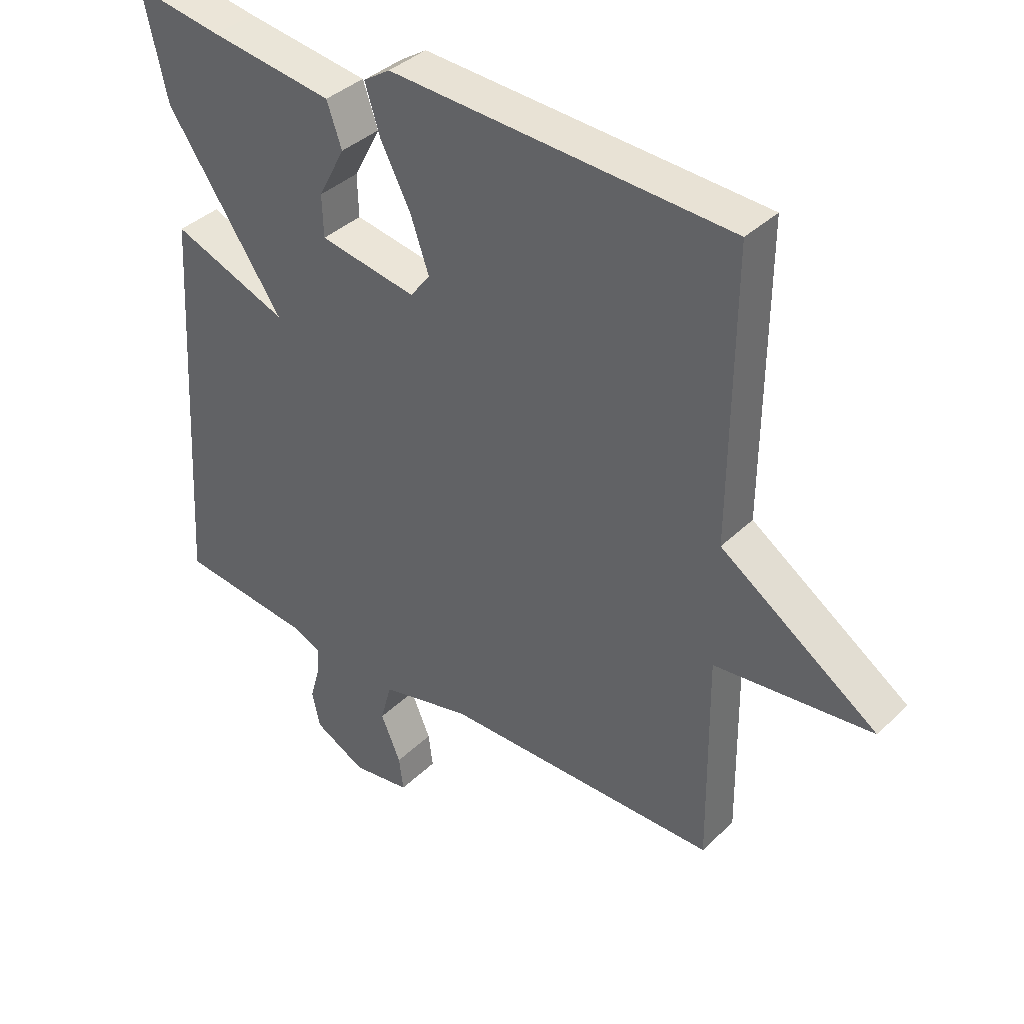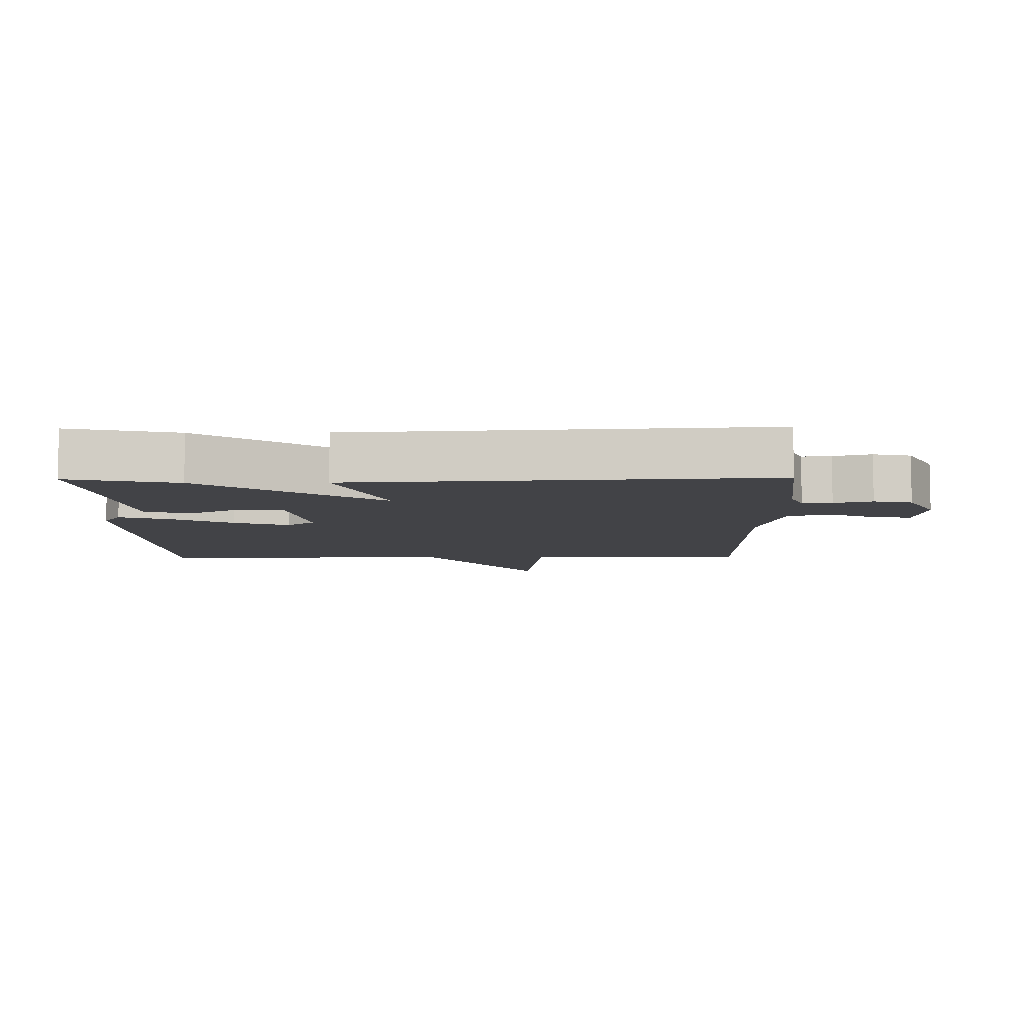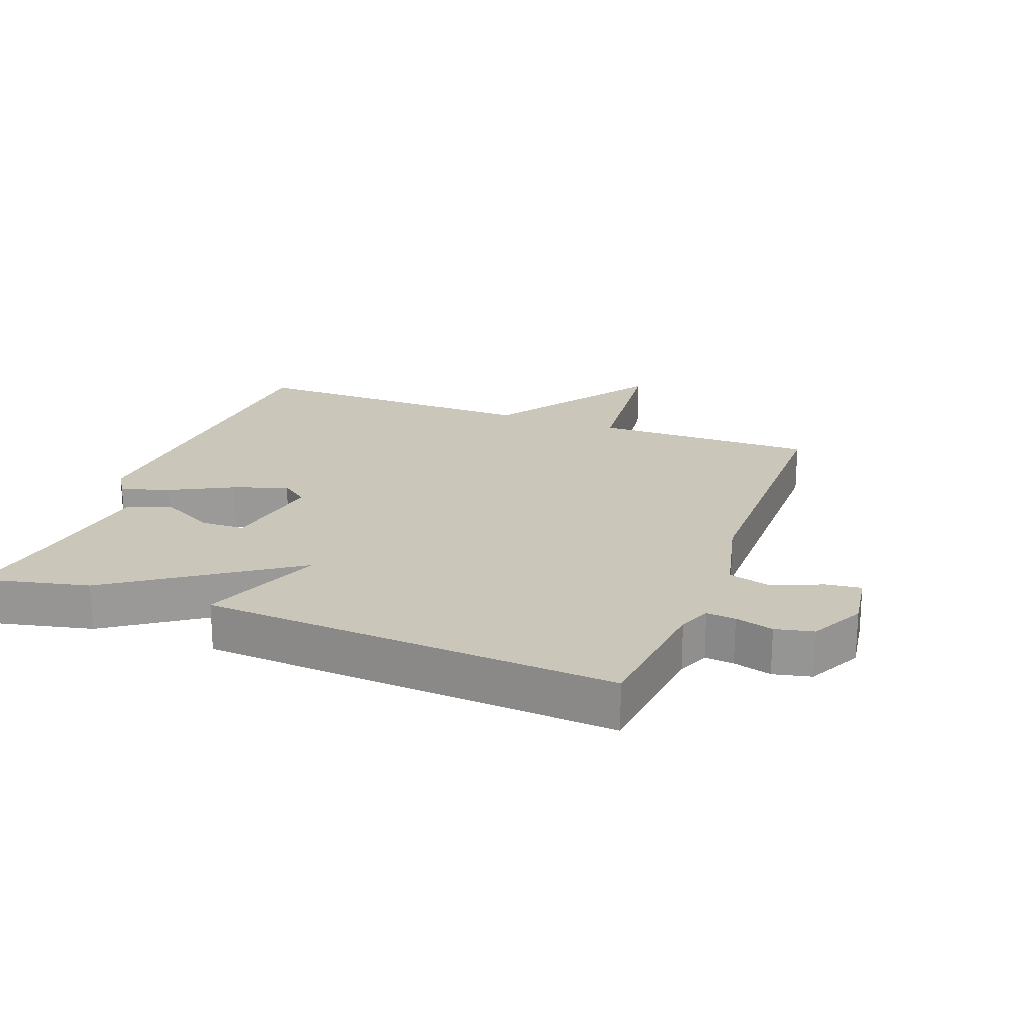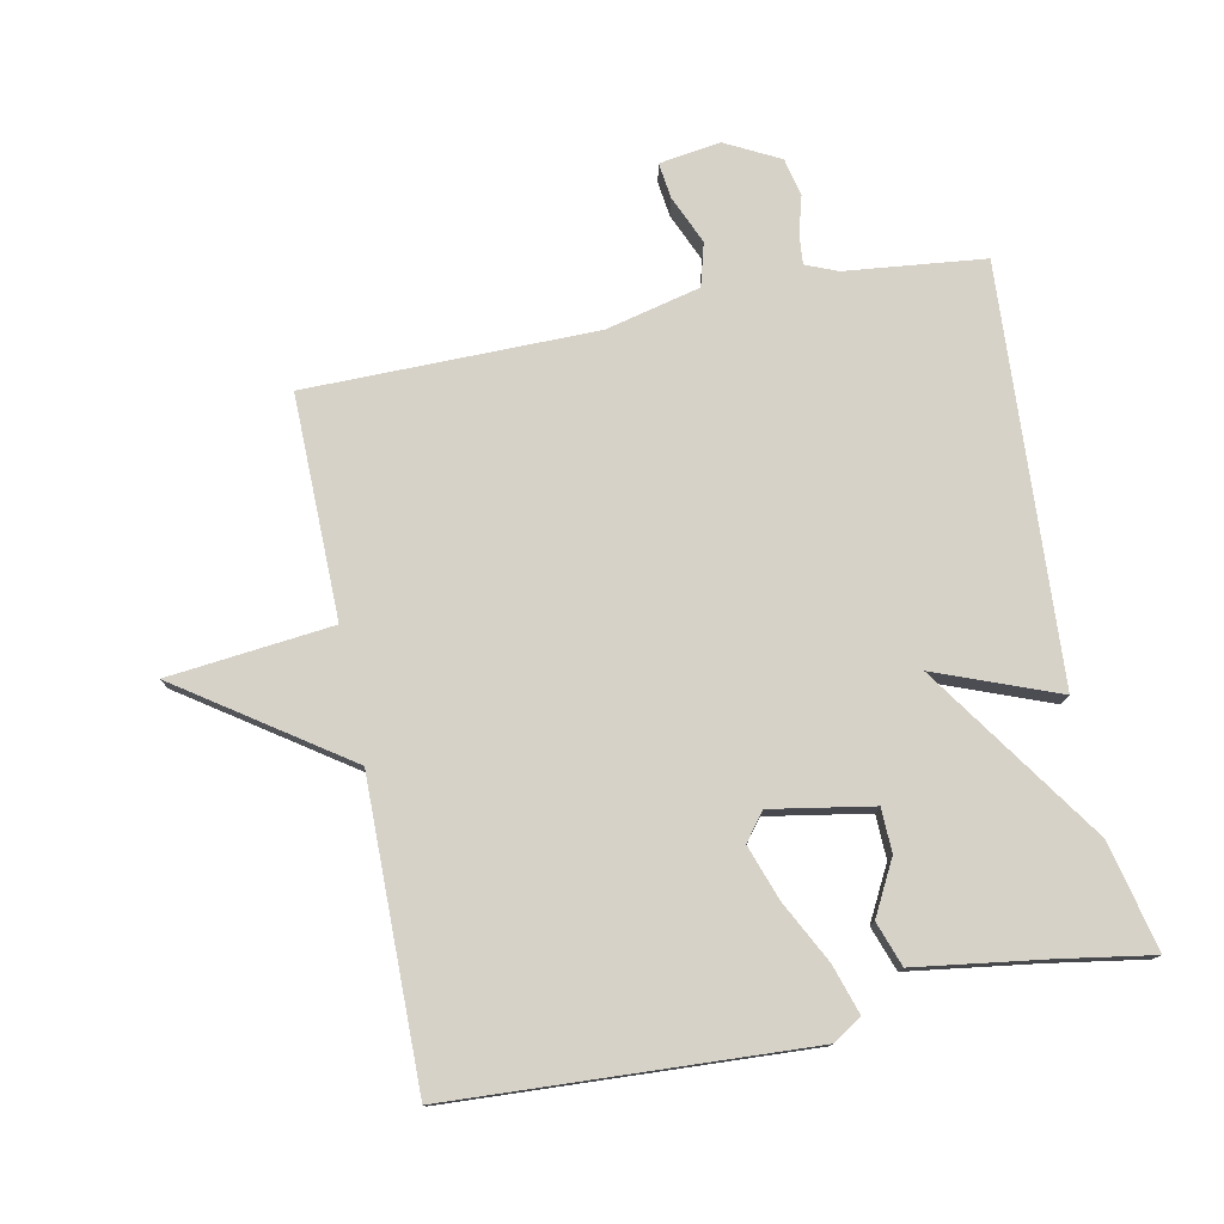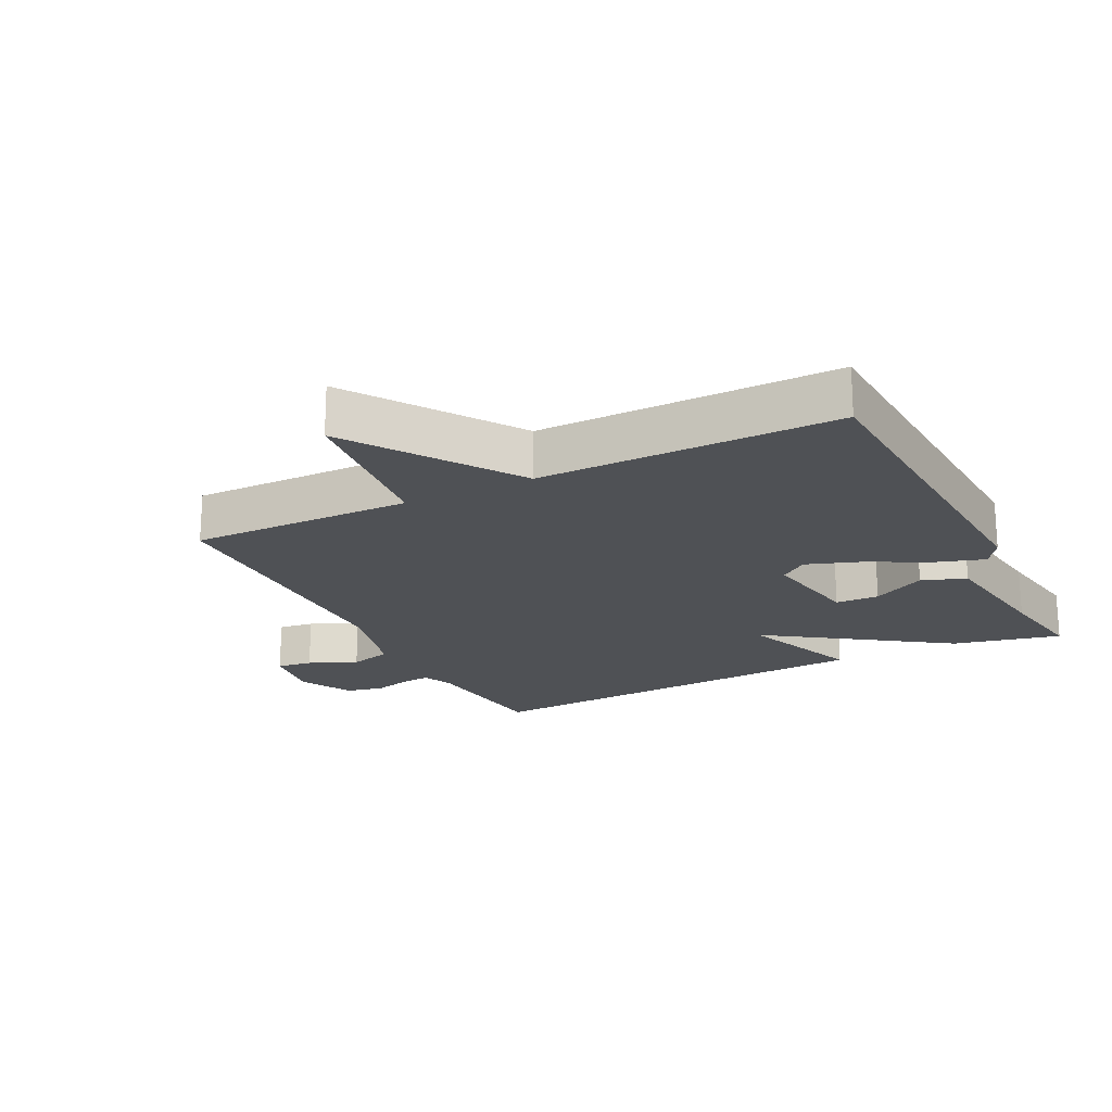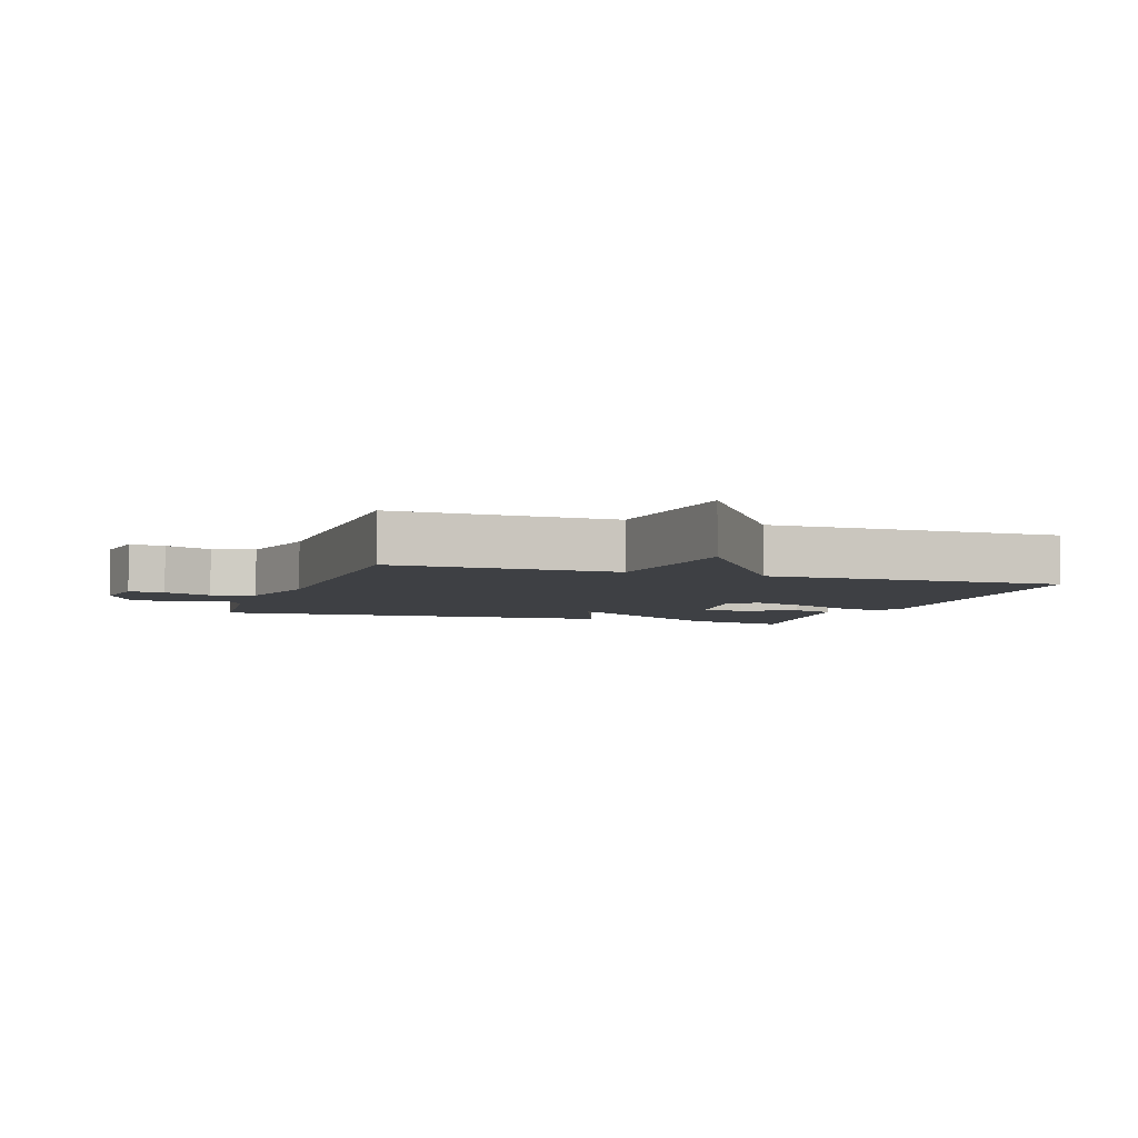
<metadata>
{"format":"obj","ext":"obj","renderer":"f3d","projection":"perspective","resolution":1024,"background":"white","views":[{"elev":38.0,"azim":-140.3,"up":"+Z"},{"elev":-7.4,"azim":90.8,"up":"+Y"},{"elev":21.1,"azim":110.7,"up":"+Y"},{"elev":77.3,"azim":-11.3,"up":"+Y"},{"elev":-20.1,"azim":-63.4,"up":"+Y"},{"elev":-4.8,"azim":-109.0,"up":"+Y"}]}
</metadata>
<code>
v -0.5 0.07 -0.5
v -0.496 0.07 -0.158
v -0.749 0.07 -0.131
v -0.496 0.07 0.042
v -0.5 0.07 0.5
v 0.047 0.07 0.528
v 0.09 0.07 0.5
v 0.066 0.07 0.425
v 0.017 0.07 0.33
v -0.012 0.07 0.247
v 0.02 0.07 0.205
v 0.176 0.07 0.232
v 0.178 0.07 0.299
v 0.135 0.07 0.381
v 0.159 0.07 0.449
v 0.358 0.07 0.477
v 0.5 0.07 0.5
v 0.462 0.07 0.334
v 0.275 0.07 0.062
v 0.462 0.07 0.134
v 0.5 0.07 -0.5
v 0.287 0.07 -0.523
v 0.238 0.07 -0.543
v 0.242 0.07 -0.588
v 0.258 0.07 -0.646
v 0.245 0.07 -0.704
v 0.162 0.07 -0.747
v 0.068 0.07 -0.733
v 0.075 0.07 -0.678
v 0.107 0.07 -0.604
v 0.089 0.07 -0.538
v -0.056 0.07 -0.503
v -0.5 0 -0.5
v -0.496 0 -0.158
v -0.749 0 -0.131
v -0.496 0 0.042
v -0.5 0 0.5
v 0.047 0 0.528
v 0.09 0 0.5
v 0.066 0 0.425
v 0.017 0 0.33
v -0.012 0 0.247
v 0.02 0 0.205
v 0.176 0 0.232
v 0.178 0 0.299
v 0.135 0 0.381
v 0.159 0 0.449
v 0.358 0 0.477
v 0.5 0 0.5
v 0.462 0 0.334
v 0.275 0 0.062
v 0.462 0 0.134
v 0.5 0 -0.5
v 0.287 0 -0.523
v 0.238 0 -0.543
v 0.242 0 -0.588
v 0.258 0 -0.646
v 0.245 0 -0.704
v 0.162 0 -0.747
v 0.068 0 -0.733
v 0.075 0 -0.678
v 0.107 0 -0.604
v 0.089 0 -0.538
v -0.056 0 -0.503
f 28 29 30
f 27 28 30
f 26 27 30
f 25 26 30
f 24 25 30
f 23 24 30 31
f 22 23 31 32
f 21 22 32
f 20 21 32
f 19 20 32
f 16 17 18 19
f 13 14 15 16
f 12 13 16 19
f 32 1 2
f 19 32 2
f 12 19 2
f 11 12 2
f 7 8 9
f 6 7 9
f 5 6 9
f 4 5 9
f 4 9 10
f 4 10 11
f 3 4 11
f 2 3 11
f 62 61 60
f 62 60 59
f 62 59 58
f 62 58 57
f 62 57 56
f 63 62 56 55
f 64 63 55 54
f 64 54 53
f 64 53 52
f 64 52 51
f 51 50 49 48
f 48 47 46 45
f 51 48 45 44
f 34 33 64
f 34 64 51
f 34 51 44
f 34 44 43
f 41 40 39
f 41 39 38
f 41 38 37
f 41 37 36
f 42 41 36
f 43 42 36
f 43 36 35
f 43 35 34
f 1 33 34 2
f 2 34 35 3
f 3 35 36 4
f 4 36 37 5
f 5 37 38 6
f 6 38 39 7
f 7 39 40 8
f 8 40 41 9
f 9 41 42 10
f 10 42 43 11
f 11 43 44 12
f 12 44 45 13
f 13 45 46 14
f 14 46 47 15
f 15 47 48 16
f 16 48 49 17
f 17 49 50 18
f 18 50 51 19
f 19 51 52 20
f 20 52 53 21
f 21 53 54 22
f 22 54 55 23
f 23 55 56 24
f 24 56 57 25
f 25 57 58 26
f 26 58 59 27
f 27 59 60 28
f 28 60 61 29
f 29 61 62 30
f 30 62 63 31
f 31 63 64 32
f 32 64 33 1

</code>
